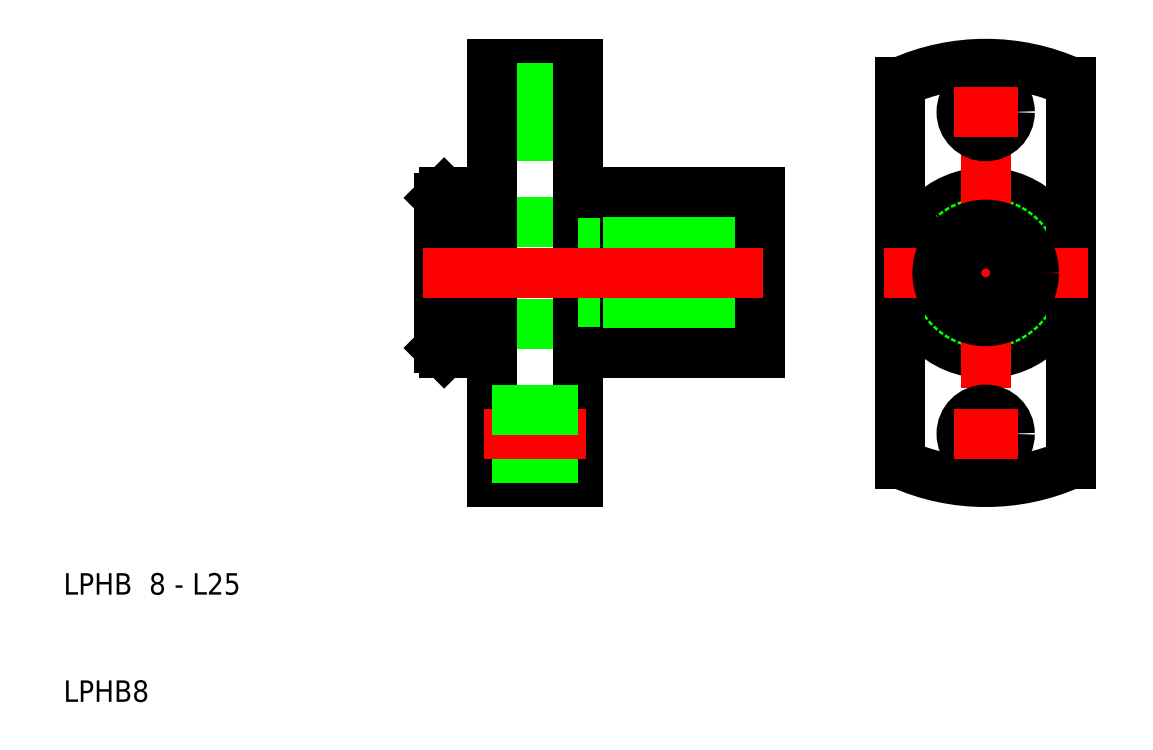
<metadata>
{"format":"dxf","ext":"dxf","renderer":"ezdxf+matplotlib","layout":"modelspace","background":"white","min_lineweight":24,"dpi":150}
</metadata>
<code>
0
SECTION
2
ENTITIES
0
CIRCLE
8
0
10
96
20
50
30
0
40
7.5
0
CIRCLE
8
0
10
96
20
50
30
0
40
4.75
0
LINE
8
CENTER
10
96
20
71
30
0
11
96
21
29
31
0
0
LINE
8
0
10
104
20
67.78
30
0
11
104
21
32.22
31
0
0
LINE
8
0
10
88
20
67.78
30
0
11
88
21
32.22
31
0
0
ARC
8
0
10
96
20
50
30
0
40
19.5
50
245.8
51
294.2
0
CIRCLE
8
0
10
96
20
35
30
0
40
2.25
0
LINE
8
CENTER
10
93
20
35
30
0
11
99
21
35
31
0
0
ARC
8
0
10
96
20
50
30
0
40
19.5
50
65.78
51
114.2
0
LINE
8
CENTER
10
86.5
20
50
30
0
11
105.5
21
50
31
0
0
CIRCLE
8
0
10
96
20
65
30
0
40
2.25
0
CIRCLE
8
0
10
96
20
50
30
0
40
4.5
0
CIRCLE
8
0
10
96
20
50
30
0
40
4
0
CIRCLE
8
0
10
96
20
50
30
0
40
2.75
0
LINE
8
CENTER
10
93
20
65
30
0
11
99
21
65
31
0
0
LINE
8
0
10
74.5
20
54
30
0
11
74.5
21
46
31
0
0
LINE
8
0
10
74.5
20
54
30
0
11
75
21
54.5
31
0
0
LINE
8
0
10
74.5
20
46
30
0
11
75
21
45.5
31
0
0
LINE
8
0
10
60
20
46
30
0
11
74.5
21
46
31
0
0
LINE
8
0
10
60
20
54
30
0
11
74.5
21
54
31
0
0
LINE
8
0
10
75
20
57.5
30
0
11
75
21
42.5
31
0
0
LINE
8
0
10
60
20
54
30
0
11
60
21
46
31
0
0
LINE
8
0
10
50
20
69.5
30
0
11
58
21
69.5
31
0
0
LINE
8
0
10
49
20
56.75
30
0
11
50
21
56.75
31
0
0
LINE
8
0
10
49
20
57.5
30
0
11
49
21
56.75
31
0
0
LINE
8
0
10
45.5
20
57.5
30
0
11
45
21
57
31
0
0
LINE
8
0
10
45.5
20
57.5
30
0
11
49
21
57.5
31
0
0
LINE
8
0
10
45
20
54.75
30
0
11
58
21
54.75
31
0
0
LINE
8
CENTER
10
49.25
20
65
30
0
11
58.75
21
65
31
0
0
LINE
8
0
10
50
20
67.25
30
0
11
58
21
67.25
31
0
0
LINE
8
0
10
50
20
62.75
30
0
11
58
21
62.75
31
0
0
LINE
8
0
10
50
20
69.5
30
0
11
50
21
56.75
31
0
0
LINE
8
0
10
58
20
69.5
30
0
11
58
21
57.5
31
0
0
LINE
8
0
10
58
20
42.5
30
0
11
58
21
30.5
31
0
0
LINE
8
0
10
49
20
43.25
30
0
11
50
21
43.25
31
0
0
LINE
8
0
10
49
20
43.25
30
0
11
49
21
42.5
31
0
0
LINE
8
0
10
45.5
20
42.5
30
0
11
45
21
43
31
0
0
LINE
8
0
10
45.5
20
42.5
30
0
11
49
21
42.5
31
0
0
LINE
8
0
10
50
20
43.25
30
0
11
50
21
30.5
31
0
0
LINE
8
0
10
50
20
30.5
30
0
11
58
21
30.5
31
0
0
LINE
8
0
10
58
20
45.25
30
0
11
45
21
45.25
31
0
0
LINE
8
0
10
50
20
32.75
30
0
11
58
21
32.75
31
0
0
LINE
8
CENTER
10
49.25
20
35
30
0
11
58.75
21
35
31
0
0
LINE
8
0
10
50
20
37.25
30
0
11
58
21
37.25
31
0
0
LINE
8
0
10
45
20
57
30
0
11
45
21
43
31
0
0
LINE
8
0
10
58
20
54.75
30
0
11
58
21
45.25
31
0
0
LINE
8
0
10
45.5
20
57.5
30
0
11
45.5
21
42.5
31
0
0
LINE
8
0
10
49
20
56.75
30
0
11
49
21
43.25
31
0
0
LINE
8
0
10
50
20
56.75
30
0
11
50
21
43.25
31
0
0
LINE
8
0
10
58
20
57.5
30
0
11
58
21
42.5
31
0
0
LINE
8
0
10
58
20
42.5
30
0
11
75
21
42.5
31
0
0
LINE
8
0
10
58
20
57.5
30
0
11
75
21
57.5
31
0
0
LINE
8
0
10
58
20
52.75
30
0
11
60
21
52.75
31
0
0
LINE
8
0
10
58
20
47.25
30
0
11
60
21
47.25
31
0
0
LINE
8
CENTER
10
43.5
20
50
30
0
11
76.5
21
50
31
0
0
TEXT
8
0
10
10
20
20
30
0
40
2
1
LPHB  8 - L25
0
TEXT
8
0
10
10
20
10
30
0
40
2
1
LPHB8
0
VIEWPORT
8
0
10
261.5
20
148.5
30
0
40
523
41
297
68
     1
69
     1
0
ENDSEC
0
EOF

</code>
